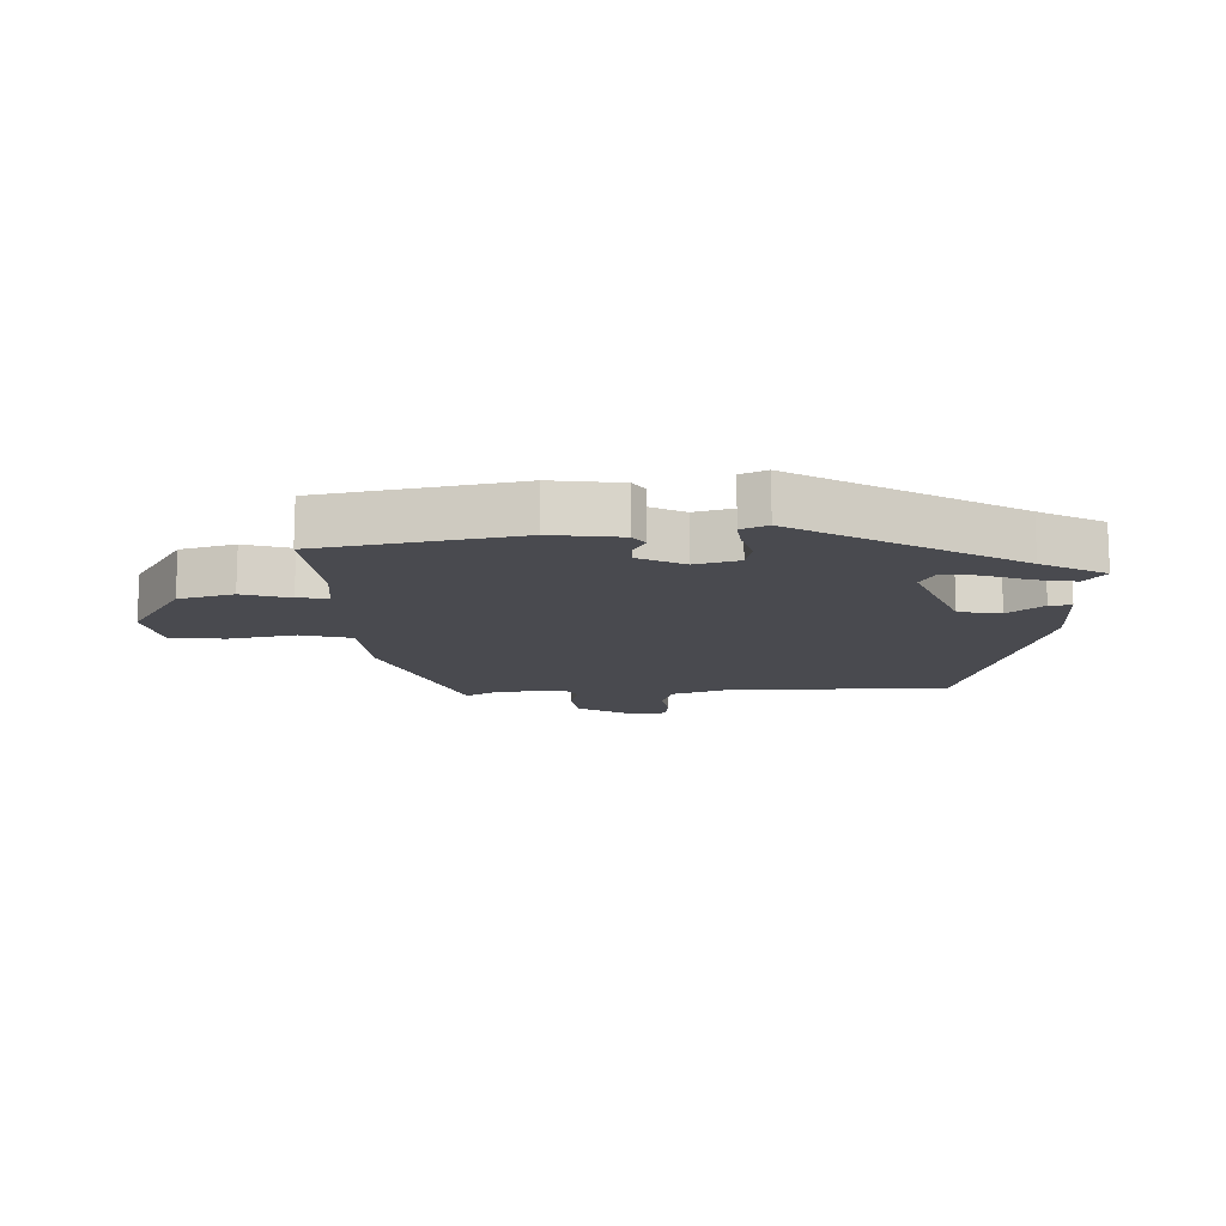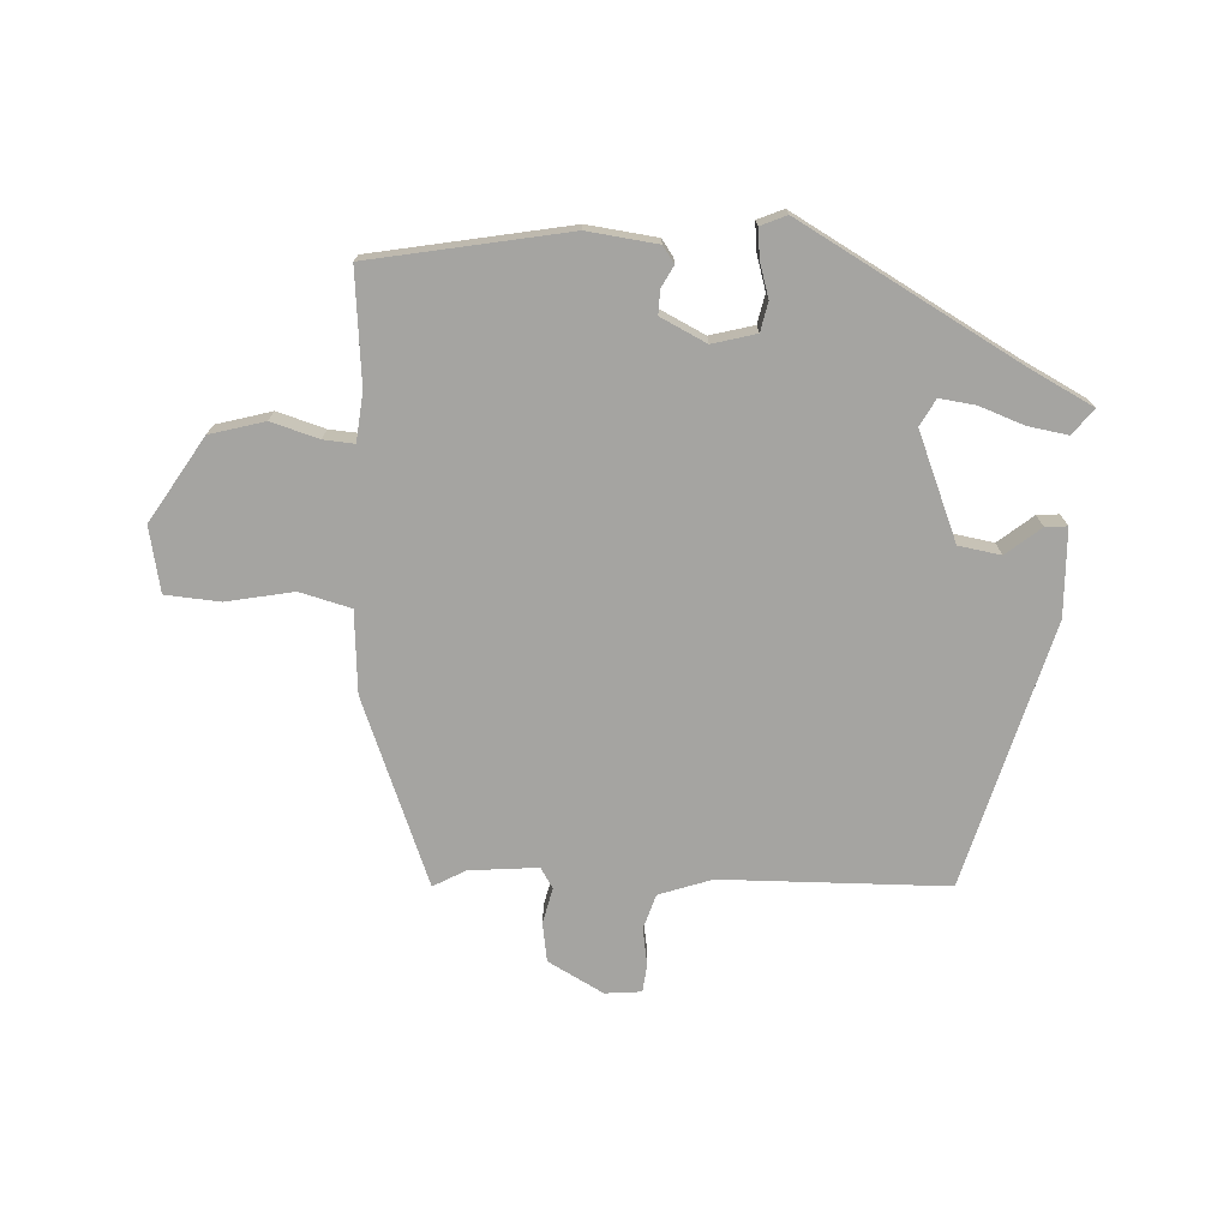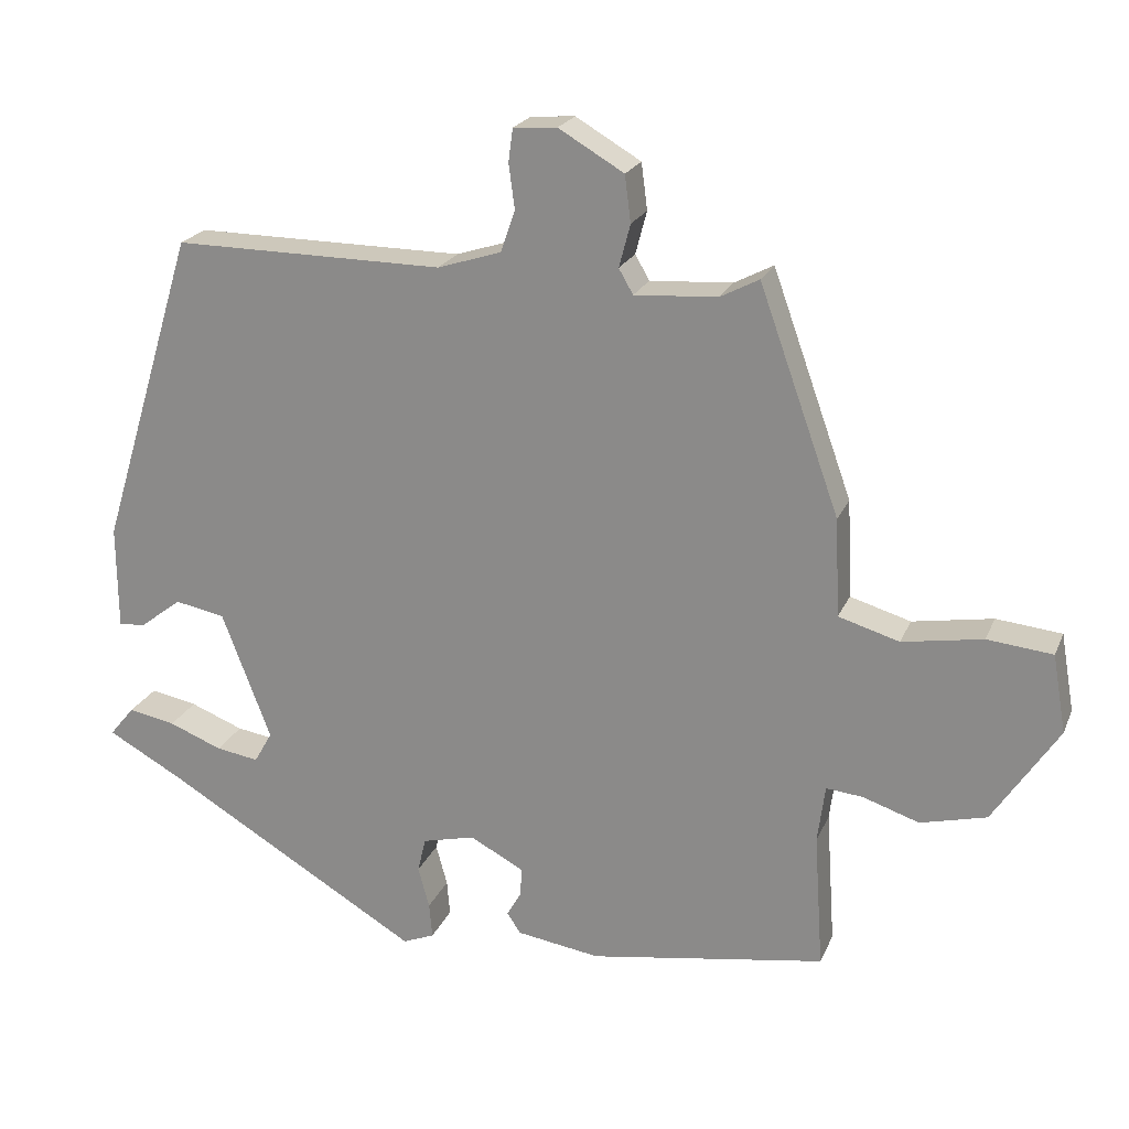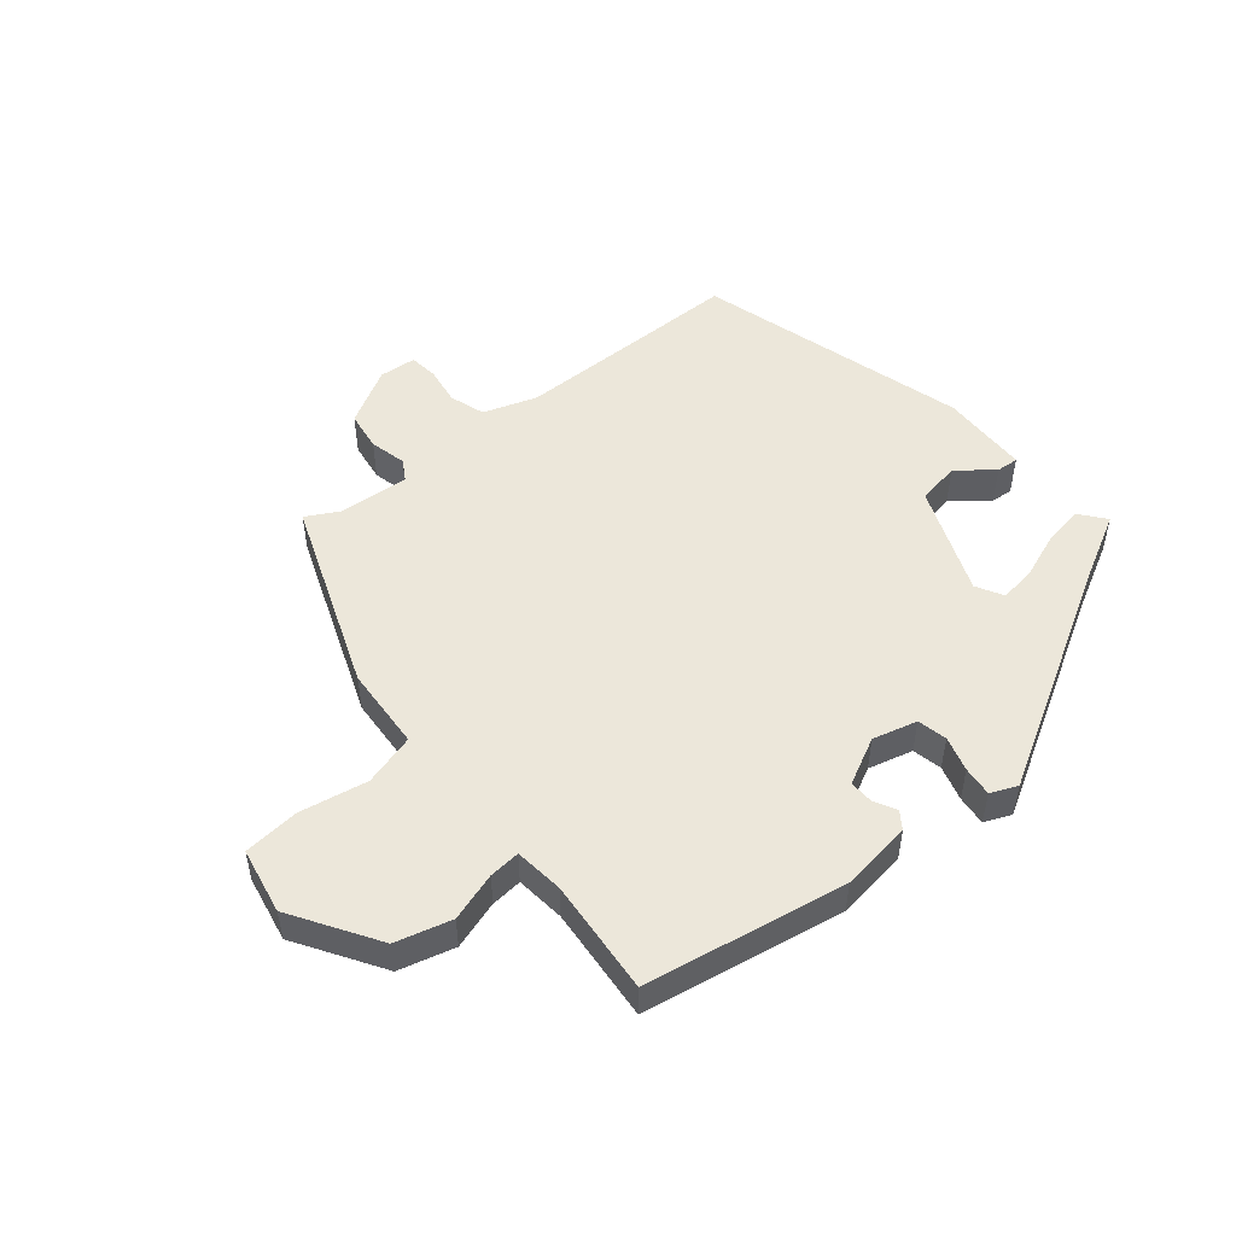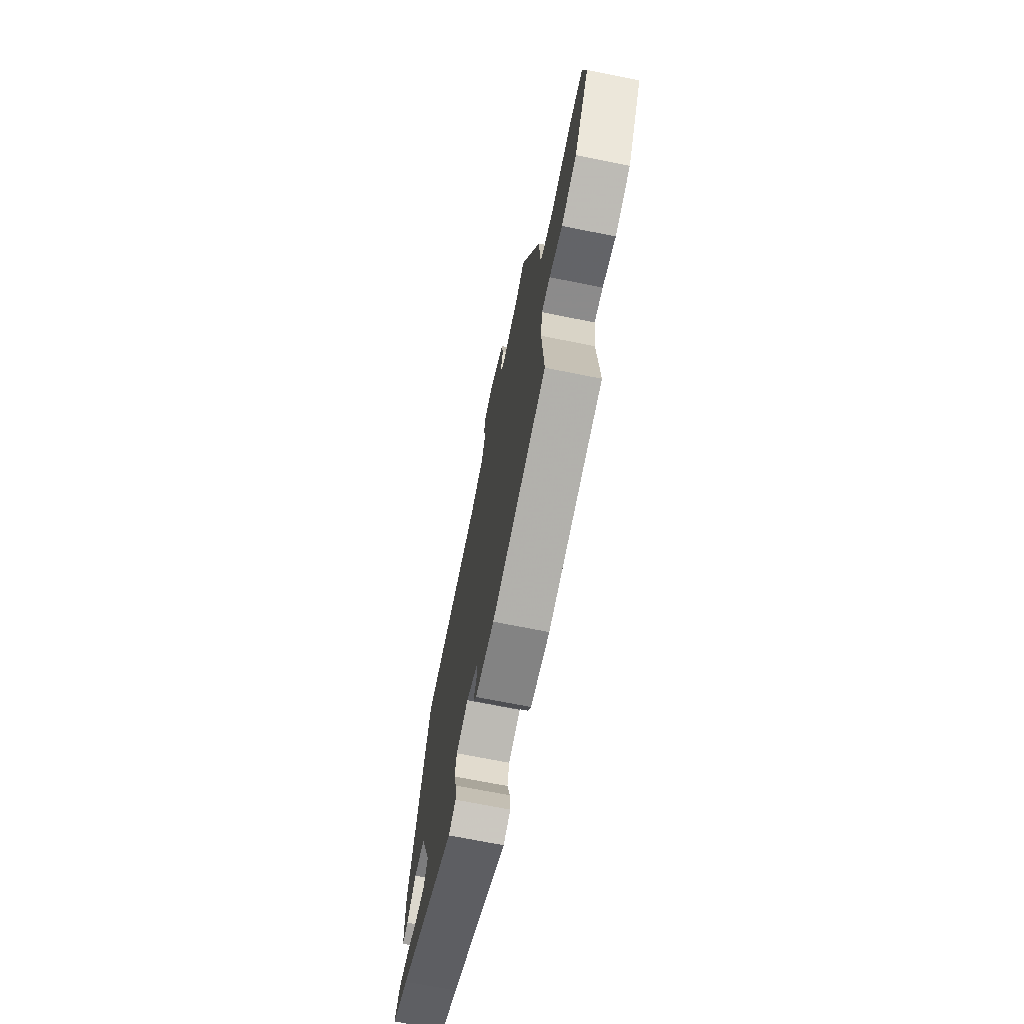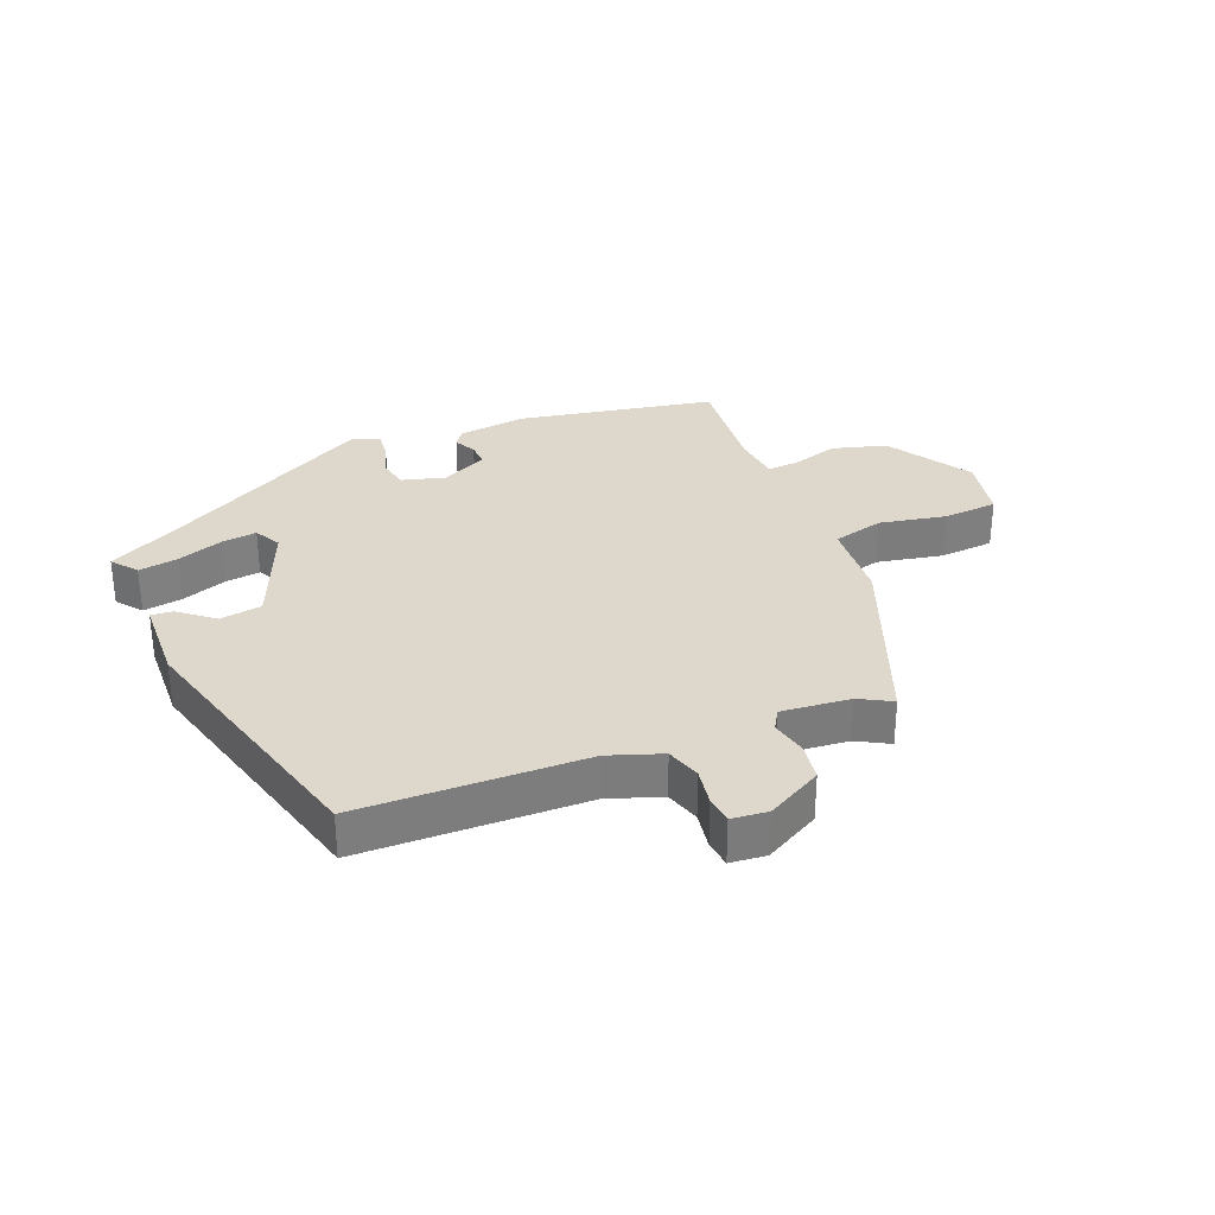
<metadata>
{"format":"obj","ext":"obj","renderer":"f3d","projection":"perspective","resolution":1024,"background":"white","views":[{"elev":-13.5,"azim":-176.7,"up":"+Y"},{"elev":-73.4,"azim":178.7,"up":"+Y"},{"elev":21.5,"azim":18.5,"up":"+Z"},{"elev":51.1,"azim":141.5,"up":"+Y"},{"elev":-69.8,"azim":78.6,"up":"+Z"},{"elev":31.5,"azim":-20.4,"up":"+Y"}]}
</metadata>
<code>
v 0.405 0.07 0.49
v 0.512 0.07 0.191
v 0.518 0.07 0.06
v 0.599 0.07 0.036
v 0.706 0.07 0.054
v 0.793 0.07 0.045
v 0.811 0.07 -0.059
v 0.724 0.07 -0.191
v 0.636 0.07 -0.213
v 0.561 0.07 -0.188
v 0.512 0.07 -0.183
v 0.502 0.07 -0.26
v 0.514 0.07 -0.44
v 0.199 0.07 -0.49
v 0.088 0.07 -0.473
v 0.07 0.07 -0.446
v 0.089 0.07 -0.412
v 0.091 0.07 -0.374
v 0.019 0.07 -0.336
v -0.051 0.07 -0.353
v -0.062 0.07 -0.399
v -0.047 0.07 -0.454
v -0.043 0.07 -0.501
v -0.085 0.07 -0.518
v -0.427 0.07 -0.314
v -0.528 0.07 -0.258
v -0.495 0.07 -0.218
v -0.432 0.07 -0.23
v -0.361 0.07 -0.258
v -0.304 0.07 -0.267
v -0.28 0.07 -0.225
v -0.345 0.07 -0.054
v -0.412 0.07 -0.041
v -0.468 0.07 -0.084
v -0.503 0.07 -0.086
v -0.504 0.07 0.052
v -0.376 0.07 0.472
v -0.016 0.07 0.469
v 0.069 0.07 0.496
v 0.088 0.07 0.551
v 0.08 0.07 0.611
v 0.086 0.07 0.655
v 0.144 0.07 0.659
v 0.231 0.07 0.608
v 0.239 0.07 0.546
v 0.224 0.07 0.489
v 0.243 0.07 0.456
v 0.353 0.07 0.463
v 0.405 0 0.49
v 0.512 0 0.191
v 0.518 0 0.06
v 0.599 0 0.036
v 0.706 0 0.054
v 0.793 0 0.045
v 0.811 0 -0.059
v 0.724 0 -0.191
v 0.636 0 -0.213
v 0.561 0 -0.188
v 0.512 0 -0.183
v 0.502 0 -0.26
v 0.514 0 -0.44
v 0.199 0 -0.49
v 0.088 0 -0.473
v 0.07 0 -0.446
v 0.089 0 -0.412
v 0.091 0 -0.374
v 0.019 0 -0.336
v -0.051 0 -0.353
v -0.062 0 -0.399
v -0.047 0 -0.454
v -0.043 0 -0.501
v -0.085 0 -0.518
v -0.427 0 -0.314
v -0.528 0 -0.258
v -0.495 0 -0.218
v -0.432 0 -0.23
v -0.361 0 -0.258
v -0.304 0 -0.267
v -0.28 0 -0.225
v -0.345 0 -0.054
v -0.412 0 -0.041
v -0.468 0 -0.084
v -0.503 0 -0.086
v -0.504 0 0.052
v -0.376 0 0.472
v -0.016 0 0.469
v 0.069 0 0.496
v 0.088 0 0.551
v 0.08 0 0.611
v 0.086 0 0.655
v 0.144 0 0.659
v 0.231 0 0.608
v 0.239 0 0.546
v 0.224 0 0.489
v 0.243 0 0.456
v 0.353 0 0.463
f 43 44 45 46
f 41 42 43 46
f 40 41 46 47
f 39 40 47
f 38 39 47
f 37 38 47
f 36 37 47
f 33 34 35 36
f 32 33 36 47
f 31 32 47 48
f 26 27 28 29
f 25 26 29 30
f 24 25 30
f 21 22 23 24
f 21 24 30 31
f 14 15 16 17
f 12 13 14 17
f 11 12 17 18
f 7 8 9 10
f 7 10 11
f 4 5 6 7
f 3 4 7 11
f 20 21 31
f 19 20 31 48
f 11 18 19 48
f 3 11 48
f 1 2 3 48
f 94 93 92 91
f 94 91 90 89
f 95 94 89 88
f 95 88 87
f 95 87 86
f 95 86 85
f 95 85 84
f 84 83 82 81
f 95 84 81 80
f 96 95 80 79
f 77 76 75 74
f 78 77 74 73
f 78 73 72
f 72 71 70 69
f 79 78 72 69
f 65 64 63 62
f 65 62 61 60
f 66 65 60 59
f 58 57 56 55
f 59 58 55
f 55 54 53 52
f 59 55 52 51
f 79 69 68
f 96 79 68 67
f 96 67 66 59
f 96 59 51
f 96 51 50 49
f 1 49 50 2
f 2 50 51 3
f 3 51 52 4
f 4 52 53 5
f 5 53 54 6
f 6 54 55 7
f 7 55 56 8
f 8 56 57 9
f 9 57 58 10
f 10 58 59 11
f 11 59 60 12
f 12 60 61 13
f 13 61 62 14
f 14 62 63 15
f 15 63 64 16
f 16 64 65 17
f 17 65 66 18
f 18 66 67 19
f 19 67 68 20
f 20 68 69 21
f 21 69 70 22
f 22 70 71 23
f 23 71 72 24
f 24 72 73 25
f 25 73 74 26
f 26 74 75 27
f 27 75 76 28
f 28 76 77 29
f 29 77 78 30
f 30 78 79 31
f 31 79 80 32
f 32 80 81 33
f 33 81 82 34
f 34 82 83 35
f 35 83 84 36
f 36 84 85 37
f 37 85 86 38
f 38 86 87 39
f 39 87 88 40
f 40 88 89 41
f 41 89 90 42
f 42 90 91 43
f 43 91 92 44
f 44 92 93 45
f 45 93 94 46
f 46 94 95 47
f 47 95 96 48
f 48 96 49 1

</code>
